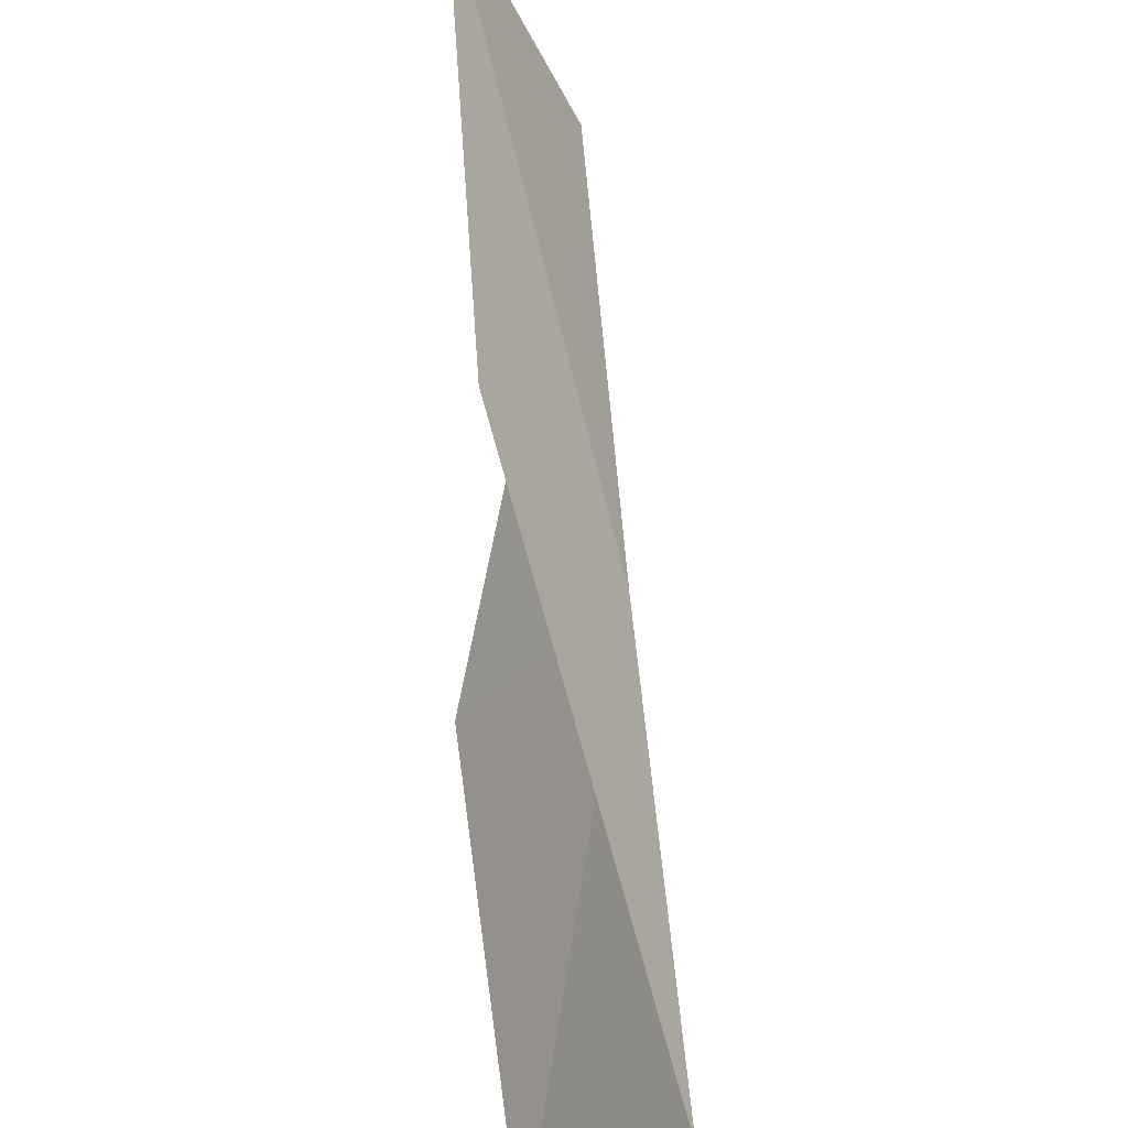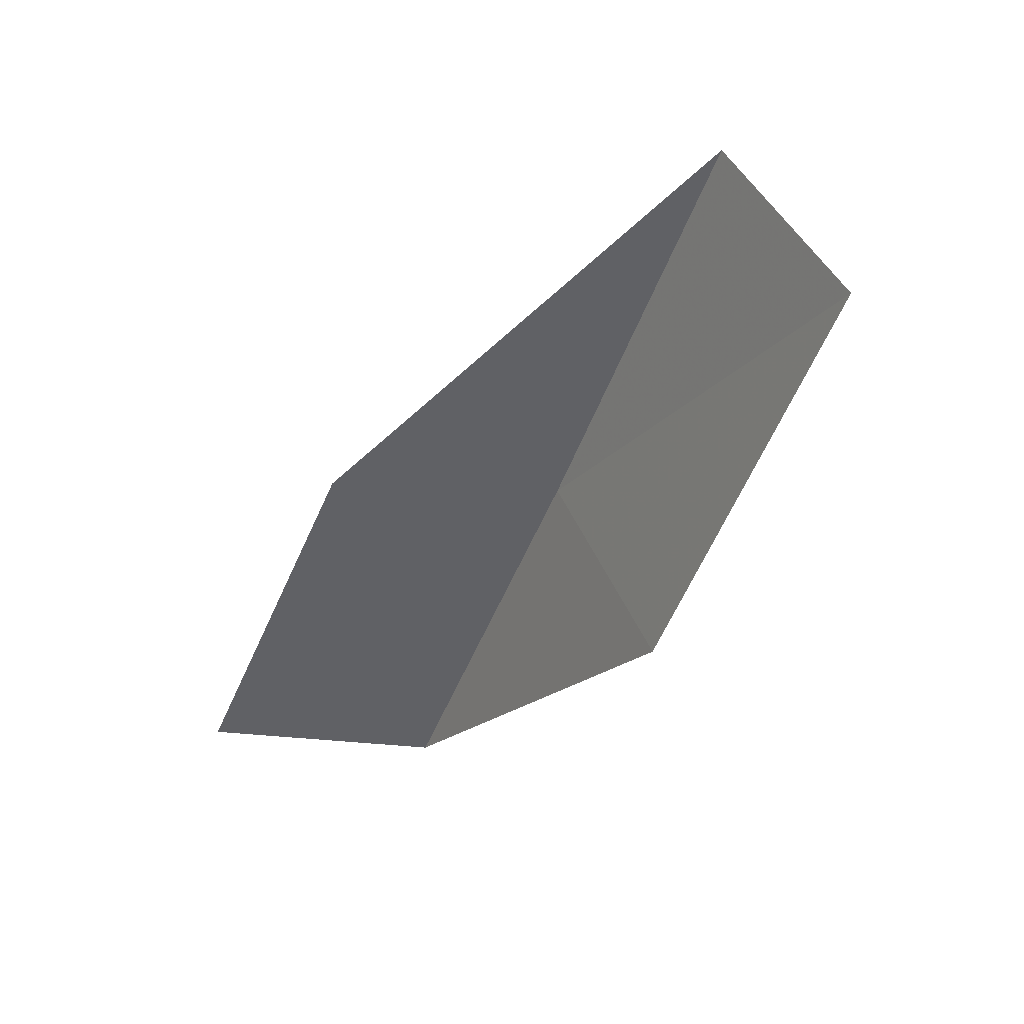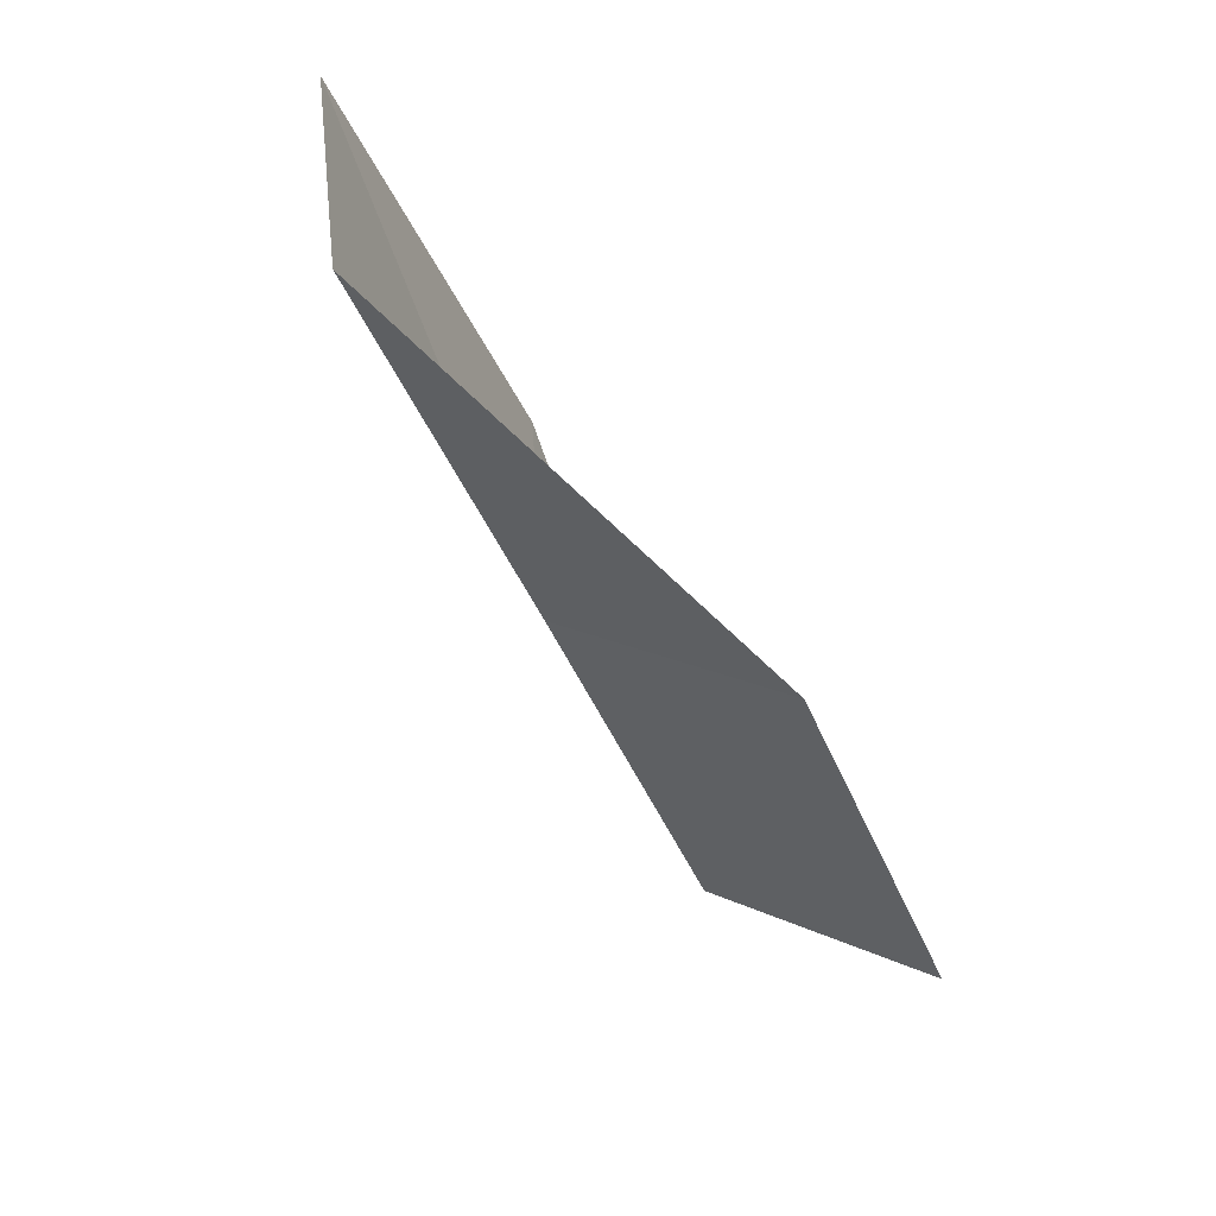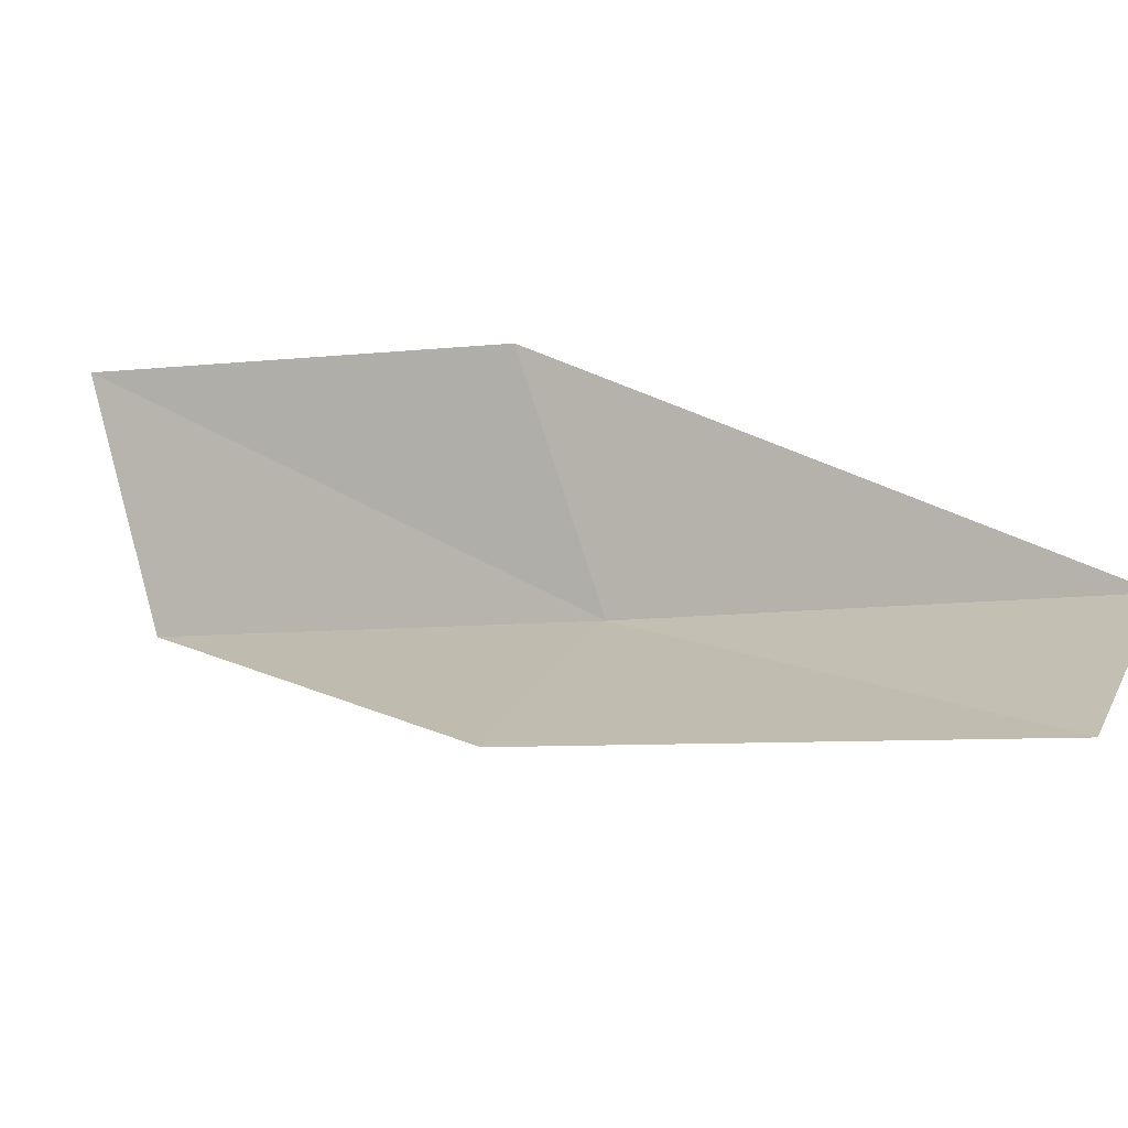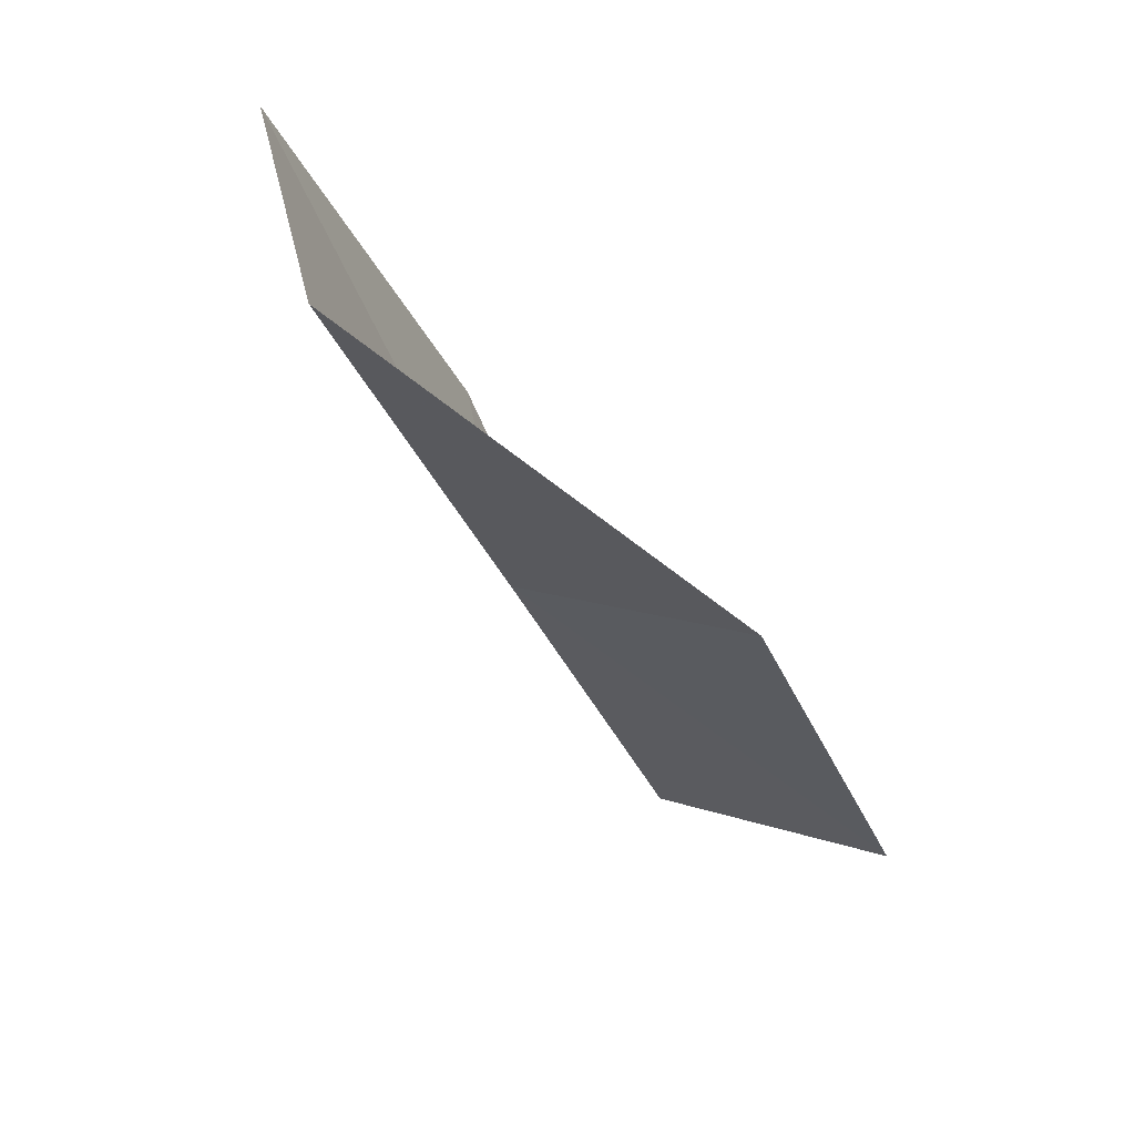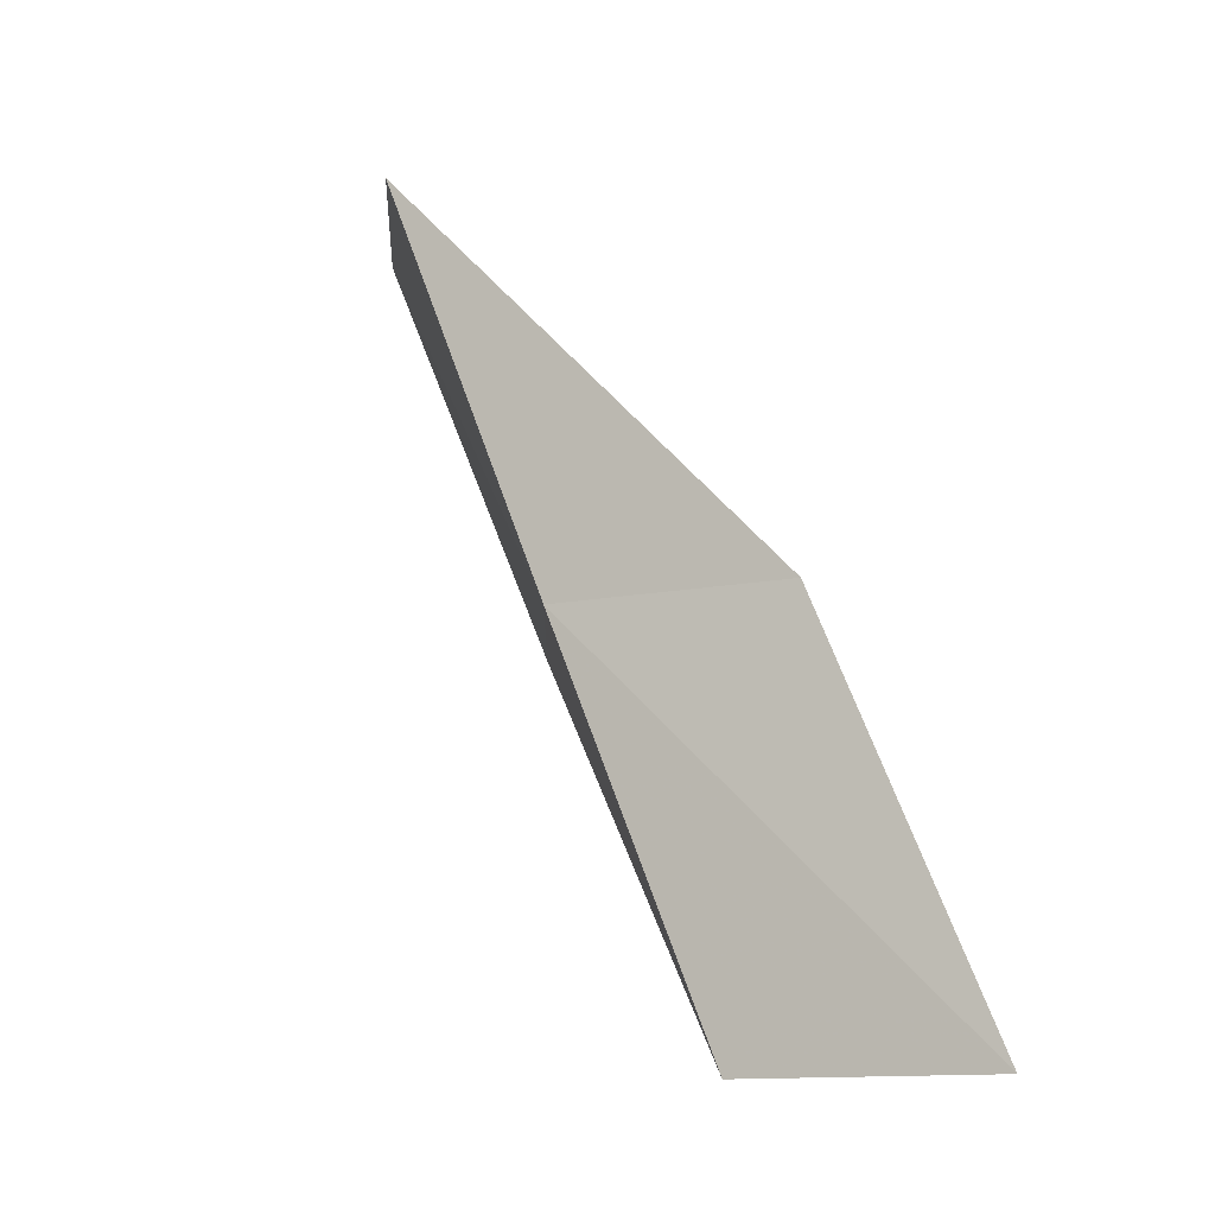
<metadata>
{"format":"obj","ext":"obj","renderer":"f3d","projection":"perspective","resolution":1024,"background":"white","views":[{"elev":49.0,"azim":8.9,"up":"+Y"},{"elev":46.0,"azim":-59.0,"up":"+Z"},{"elev":51.4,"azim":139.3,"up":"+Z"},{"elev":-37.4,"azim":-50.6,"up":"+Y"},{"elev":55.5,"azim":131.8,"up":"+Z"},{"elev":-13.3,"azim":142.5,"up":"+Z"}]}
</metadata>
<code>
v -22.91 1.704 88.06
v -24.16 4.014 88.06
v -21.74 0.5435 92.57
v -23.13 -1.515 92.57
v -24.49 -0.3962 88.06
v -25.22 5.477 83.55
v -24.02 2.982 83.55
f 1 3 2
f 1 5 4
f 1 4 3
f 1 6 7
f 1 2 6
f 1 7 5

</code>
